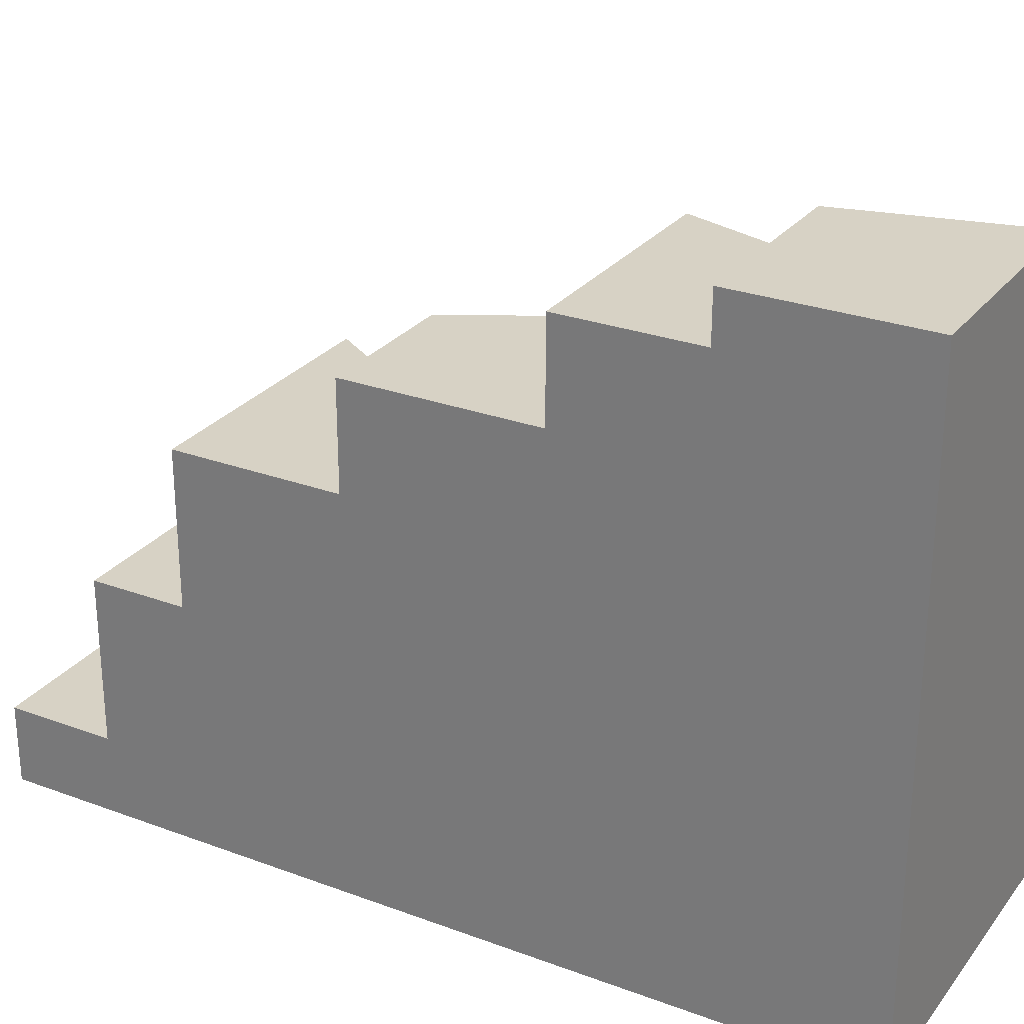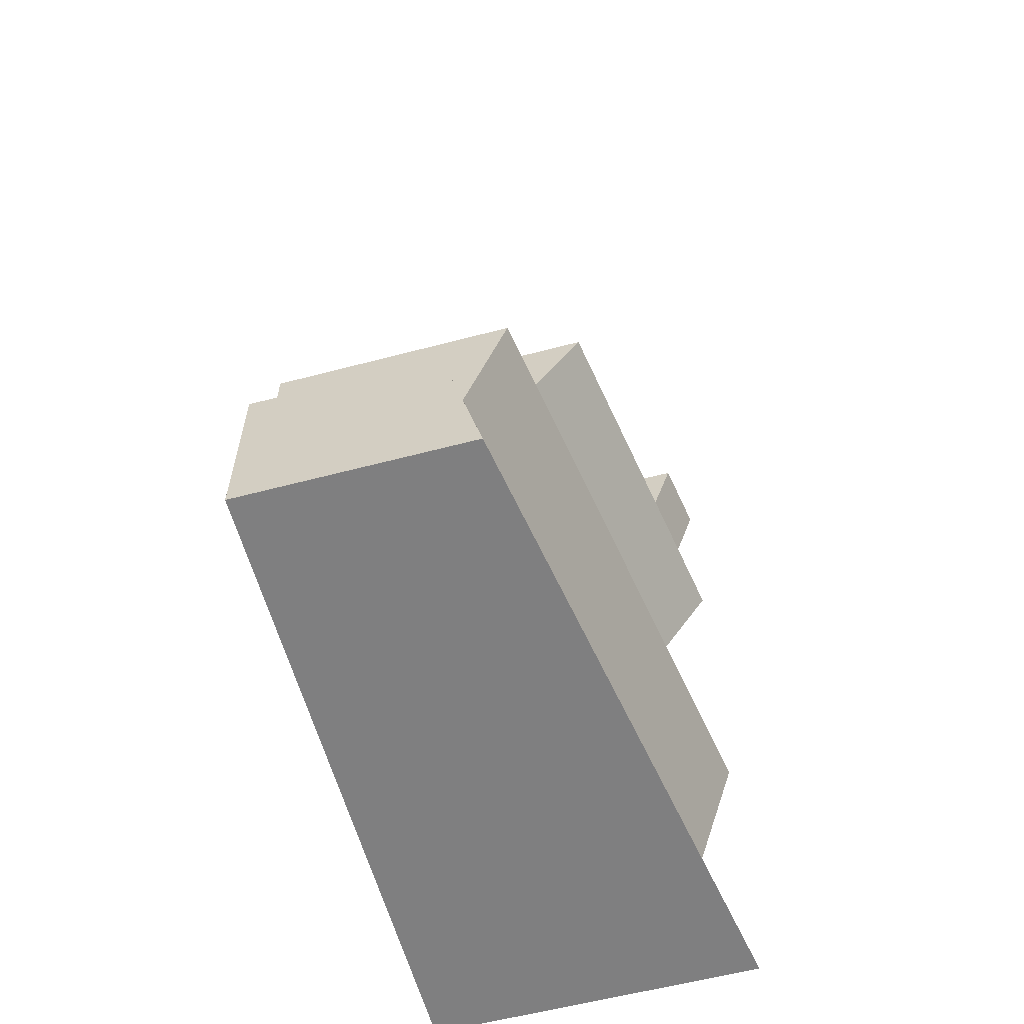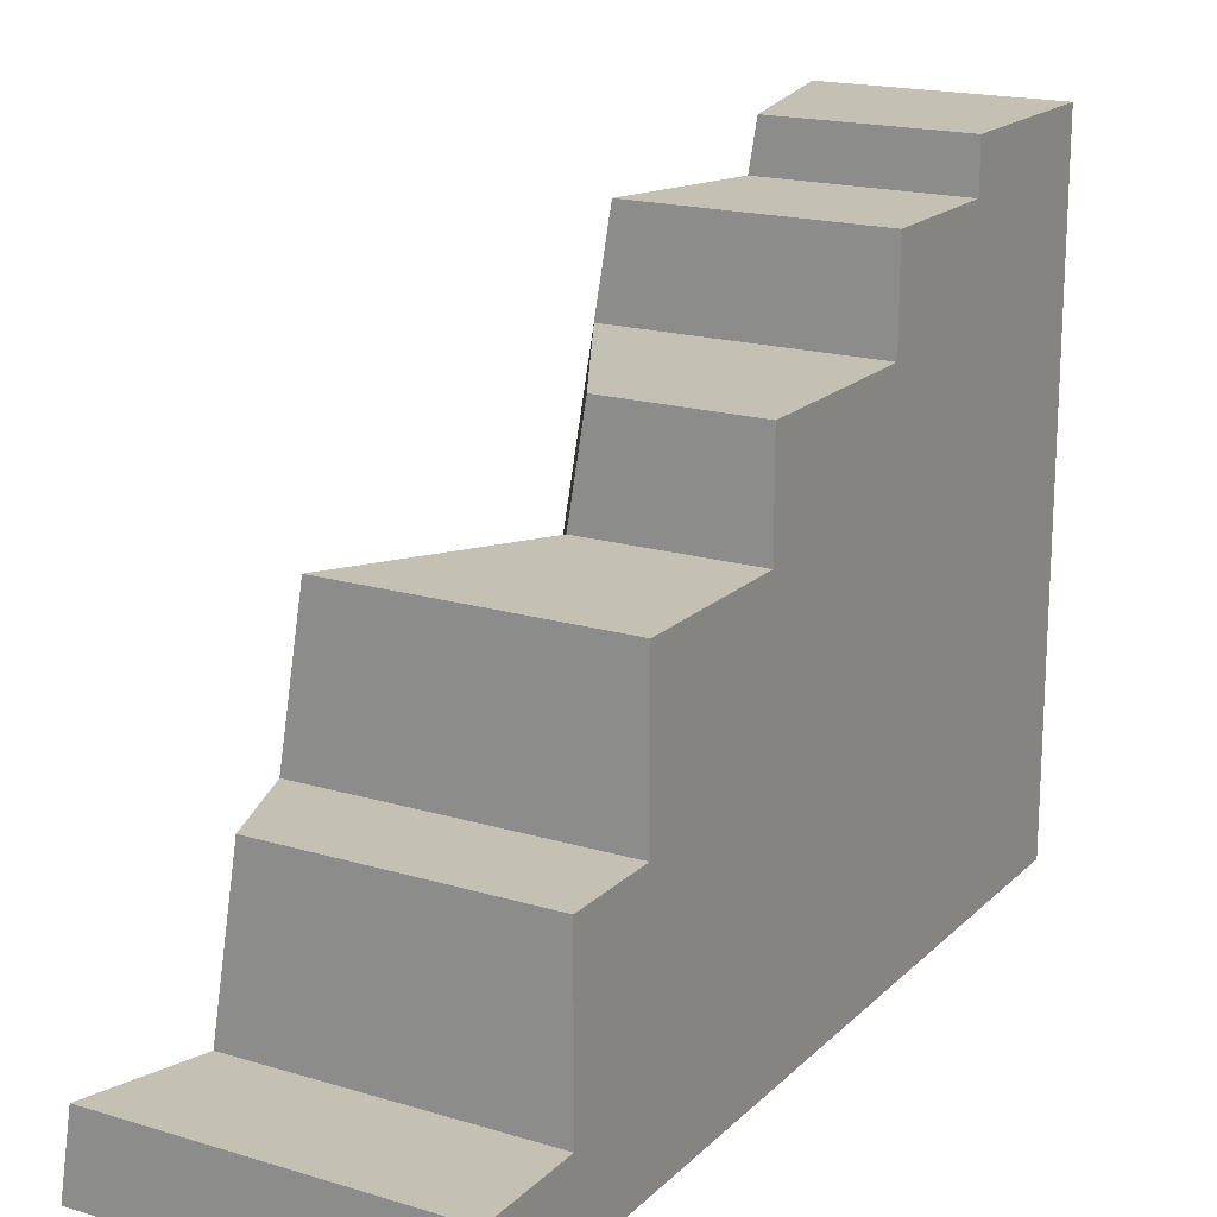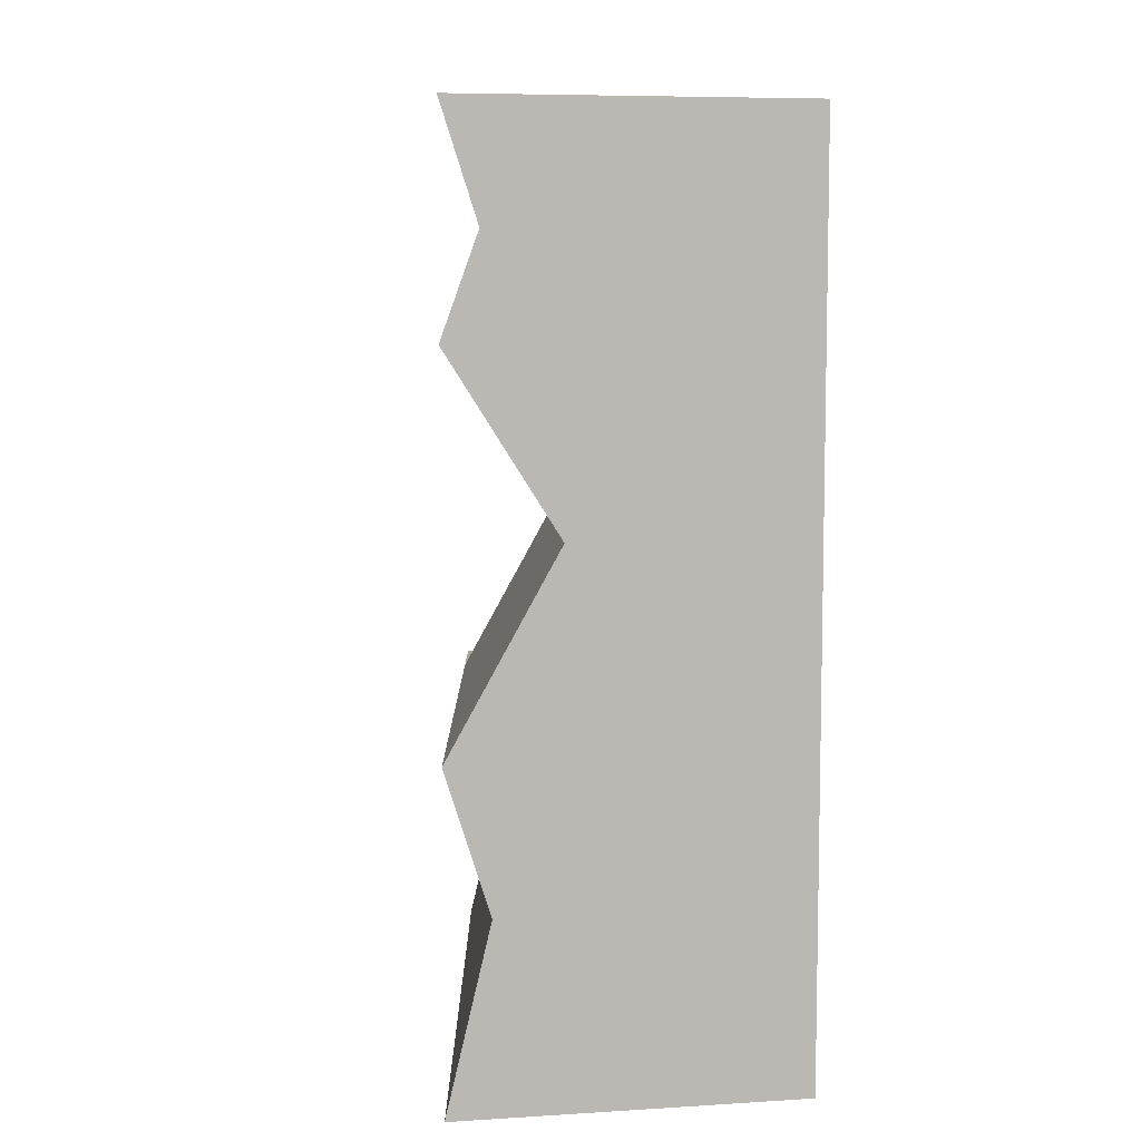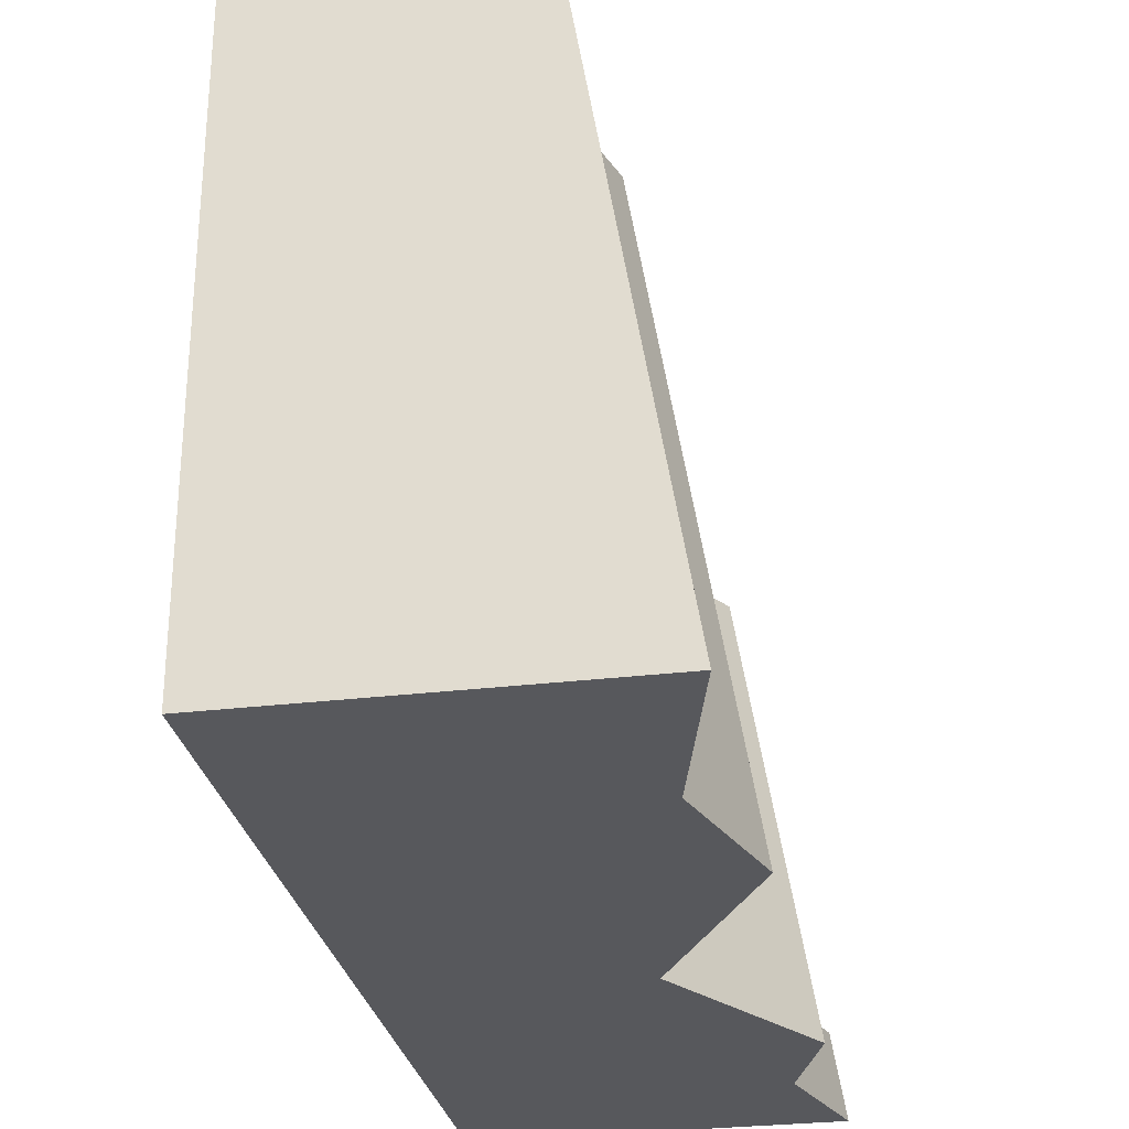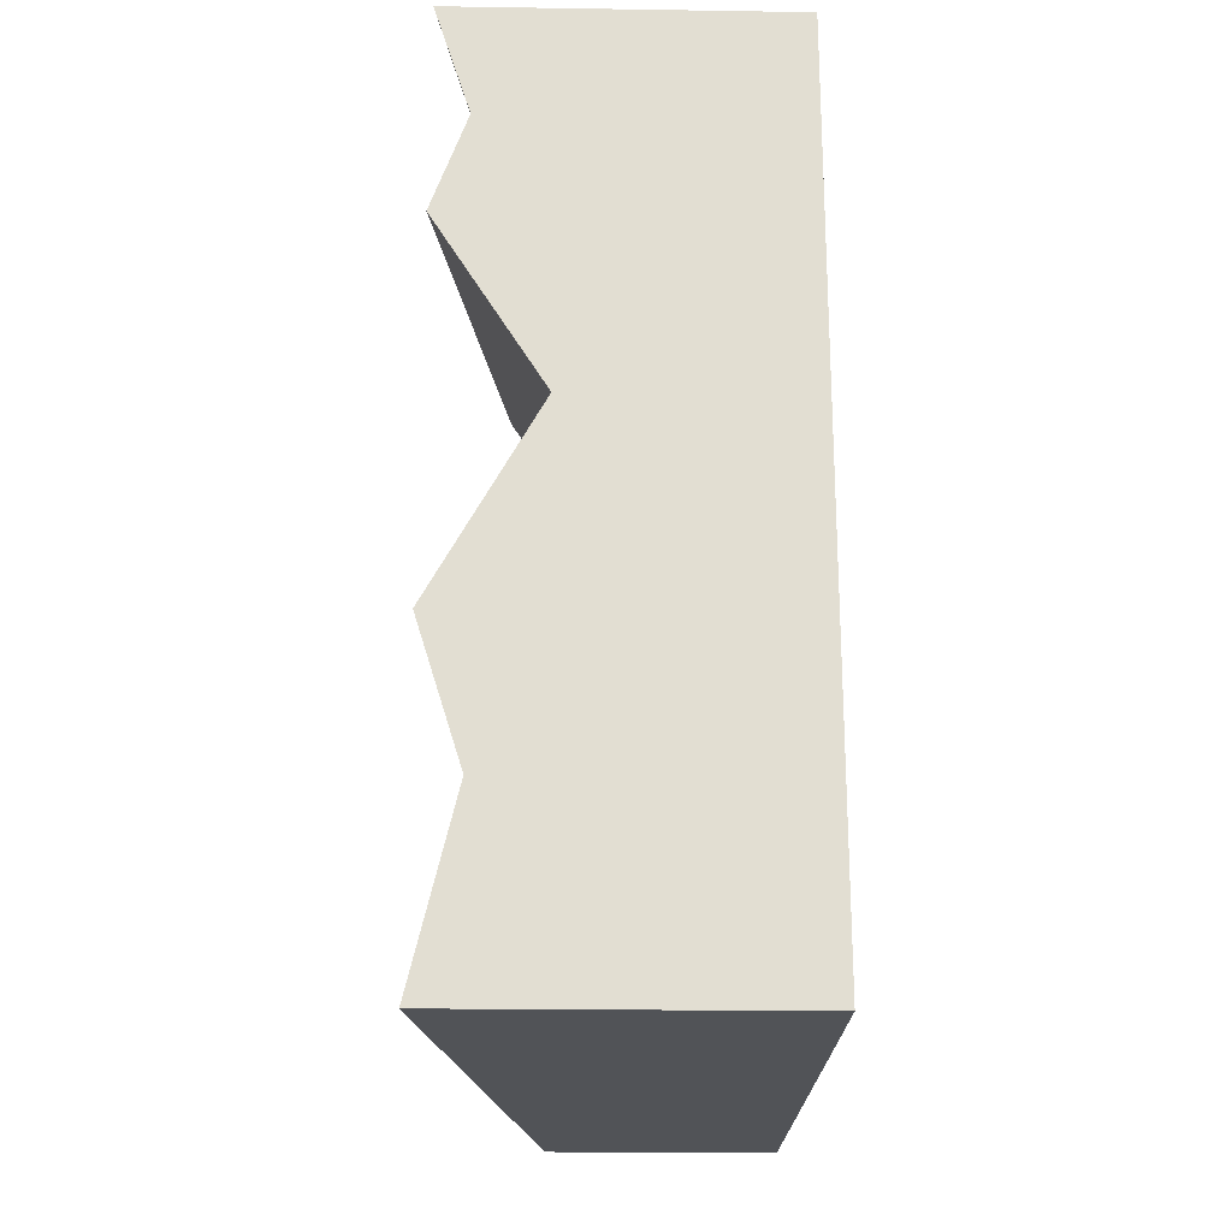
<metadata>
{"format":"obj","ext":"obj","renderer":"f3d","projection":"perspective","resolution":1024,"background":"white","views":[{"elev":27.3,"azim":119.7,"up":"+Y"},{"elev":-59.8,"azim":-164.9,"up":"+Z"},{"elev":18.2,"azim":30.2,"up":"+Y"},{"elev":7.4,"azim":-9.8,"up":"+Z"},{"elev":-28.6,"azim":-169.7,"up":"+Y"},{"elev":-21.8,"azim":-1.5,"up":"+Z"}]}
</metadata>
<code>
g Mesh1 Grey_Cliff_End Model
v -0.28 2.2 -3
v 0.5 0 -3
v -0.64 -6.399e-18 -3
f 1 2 3
v 0.5 2.2 -3
f 2 1 4
v -0.1338 2.2 -2.387
f 5 4 1
v 0.5 2.2 -2.387
f 4 5 6
v -0.1606 2.037 -2.387
f 7 6 5
v 0.5 2.037 -2.387
f 6 7 8
v 0.5 2.037 -1.924
f 7 9 8
v -0.3067 2.037 -1.924
f 9 7 10
v -0.3606 1.708 -1.924
f 7 11 10
v -0.64 1.805e-16 -1.924
f 11 7 12
v -0.4938 0 -2.387
f 12 7 13
f 7 1 13
f 1 7 5
f 13 1 3
f 2 13 3
v -0.2773 1.805e-16 -1.275
f 13 2 14
v 0.5 0 -2.888e-15
f 15 14 2
v -0.5211 -5.414e-16 -0.3719
f 15 16 14
v -0.64 -6.399e-18 -2.888e-15
f 16 15 17
v -0.5957 0.271 -0
f 15 18 17
v 0.5 0.271 -2.888e-15
f 18 15 19
f 2 19 15
v 0.5 0.271 -0.3719
f 19 2 20
v 0.5 0.8338 -0.3719
f 20 2 21
v 0.5 0.8338 -0.701
f 21 2 22
v 0.5 1.353 -0.701
f 22 2 23
v 0.5 1.353 -1.275
f 23 2 24
v 0.5 1.708 -1.275
f 24 2 25
v 0.5 1.708 -1.924
f 25 2 26
f 26 2 9
f 9 2 8
f 8 2 6
f 6 2 4
f 9 11 26
f 11 9 10
v 0.002085 1.708 -1.275
f 27 26 11
f 26 27 25
v -0.05589 1.353 -1.275
f 28 25 27
f 25 28 24
f 28 23 24
v -0.4185 1.353 -0.701
f 23 28 29
v -0.5036 0.8338 -0.701
f 28 30 29
v -0.64 1.805e-16 -0.701
f 30 28 31
f 31 28 14
f 28 11 14
f 11 28 27
f 14 11 12
f 14 12 13
f 14 16 31
f 16 30 31
v -0.4767 0.271 -0.3719
f 32 30 16
v -0.3846 0.8338 -0.3719
f 30 32 33
f 20 33 32
f 33 20 21
f 22 33 21
f 33 22 30
f 23 30 22
f 30 23 29
f 32 19 20
f 19 32 18
f 32 17 18
f 17 32 16

</code>
